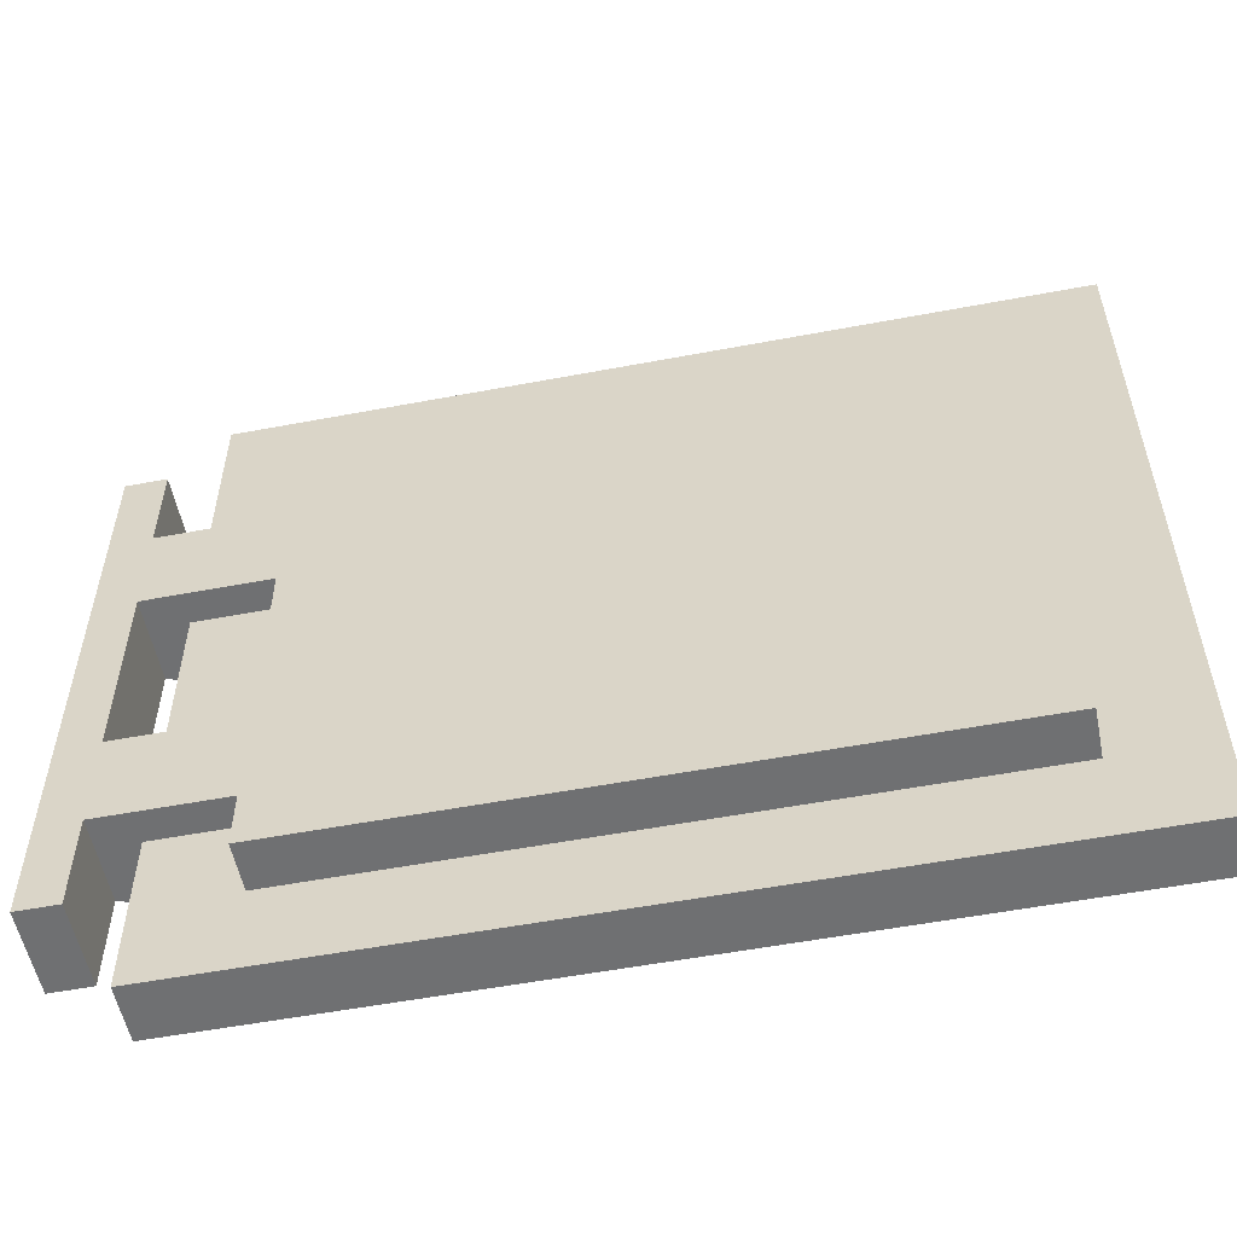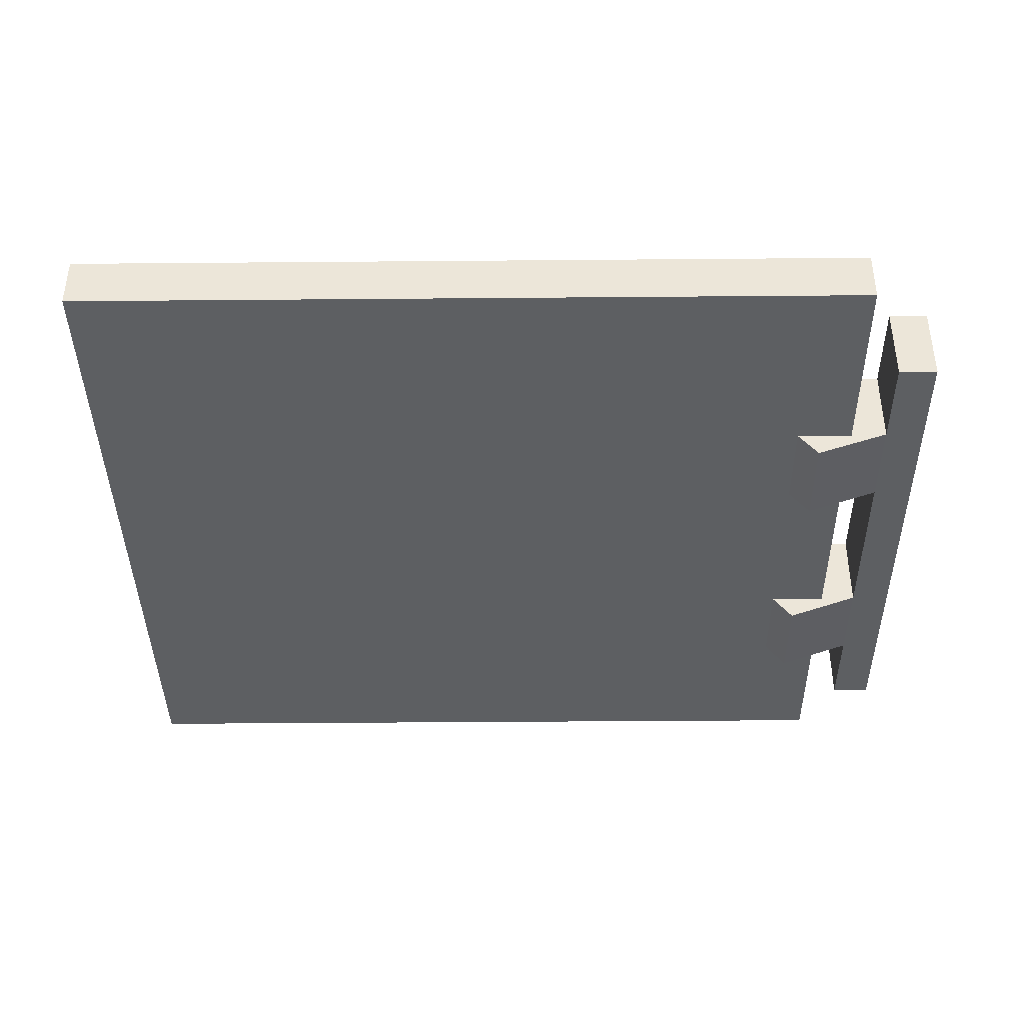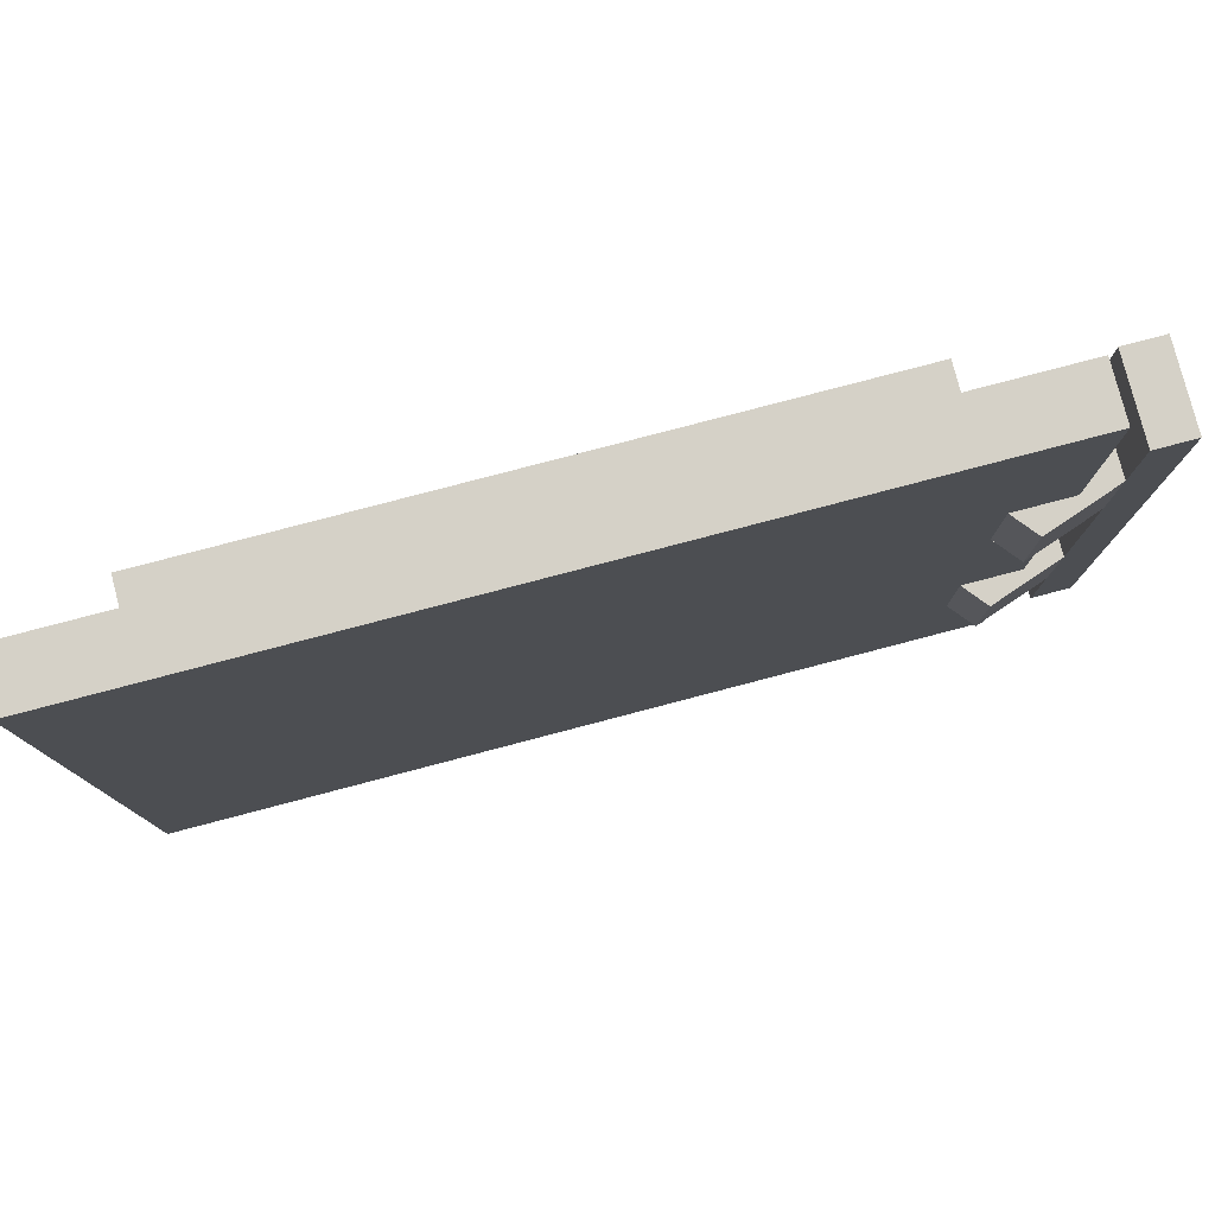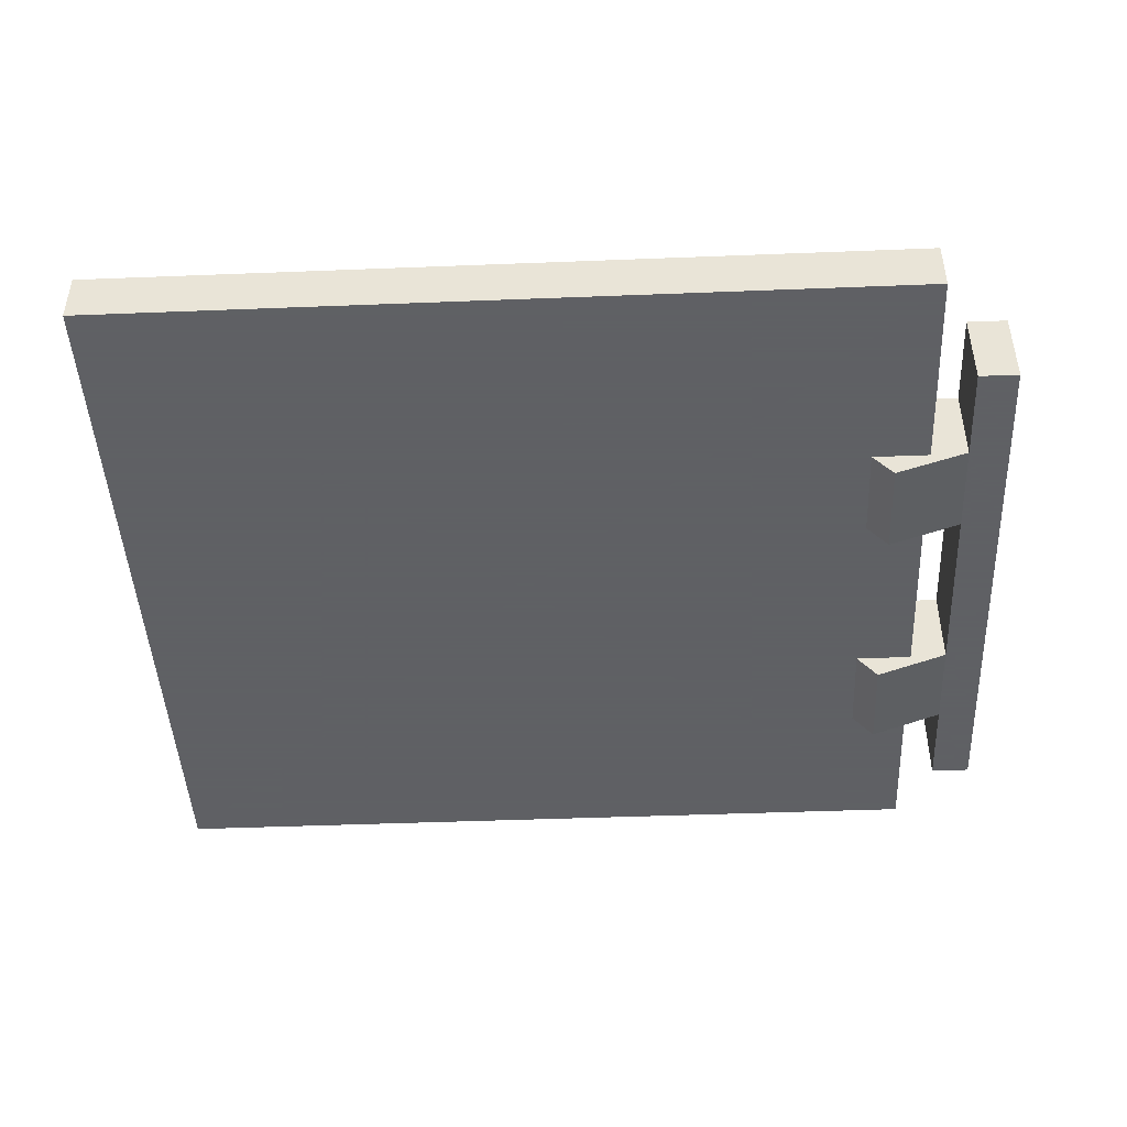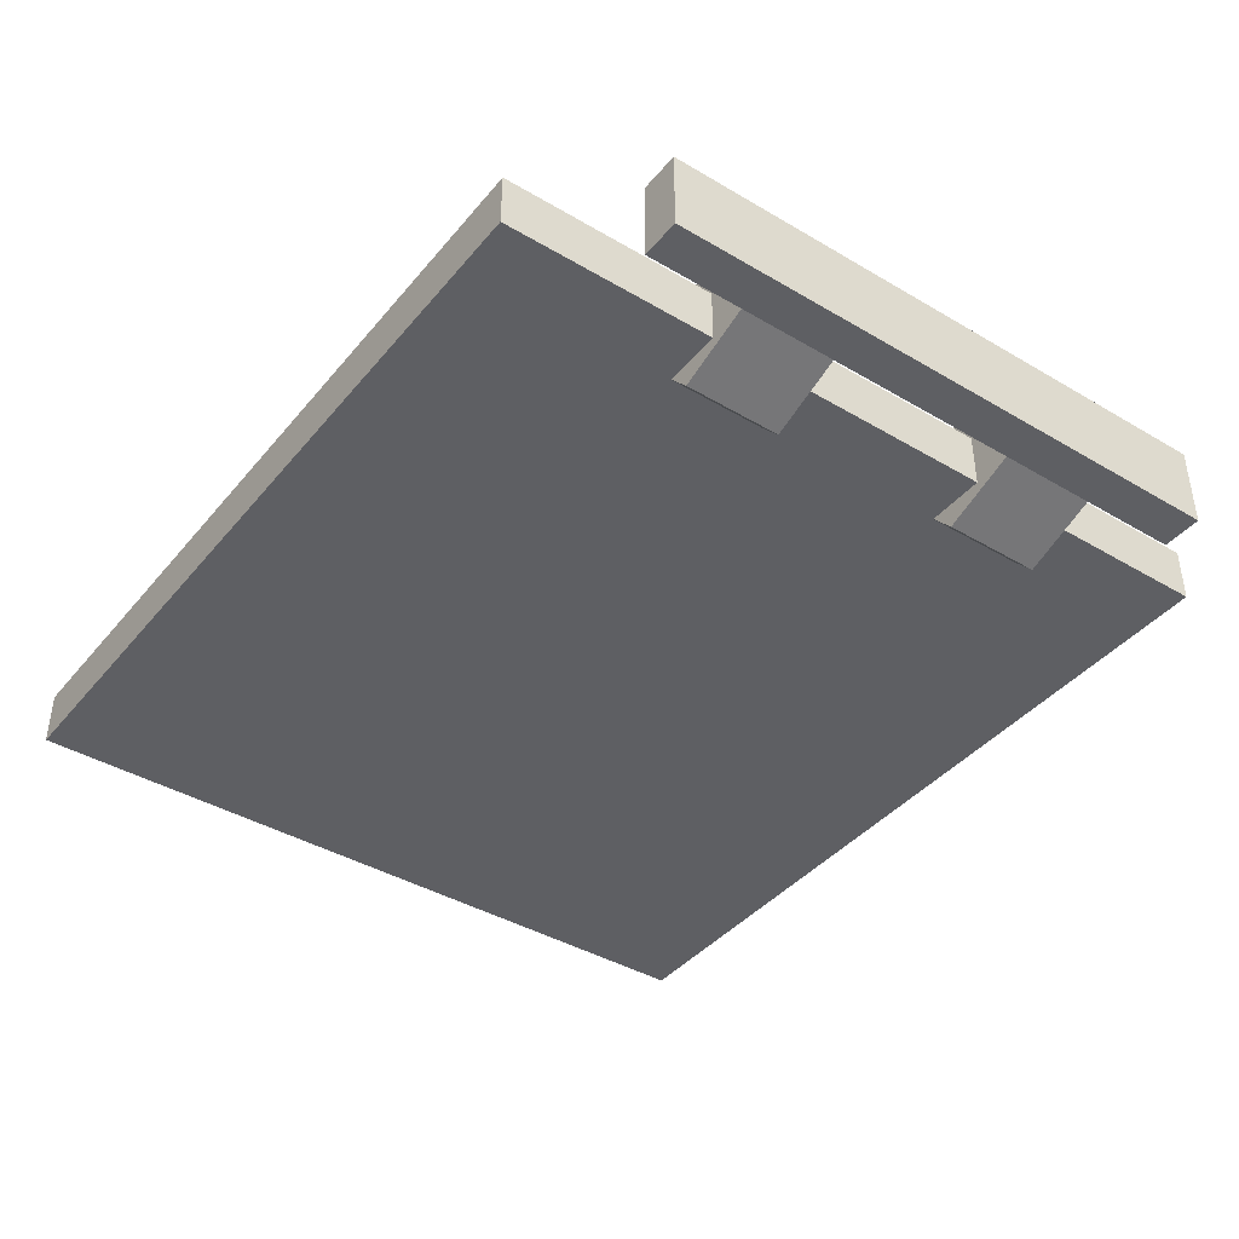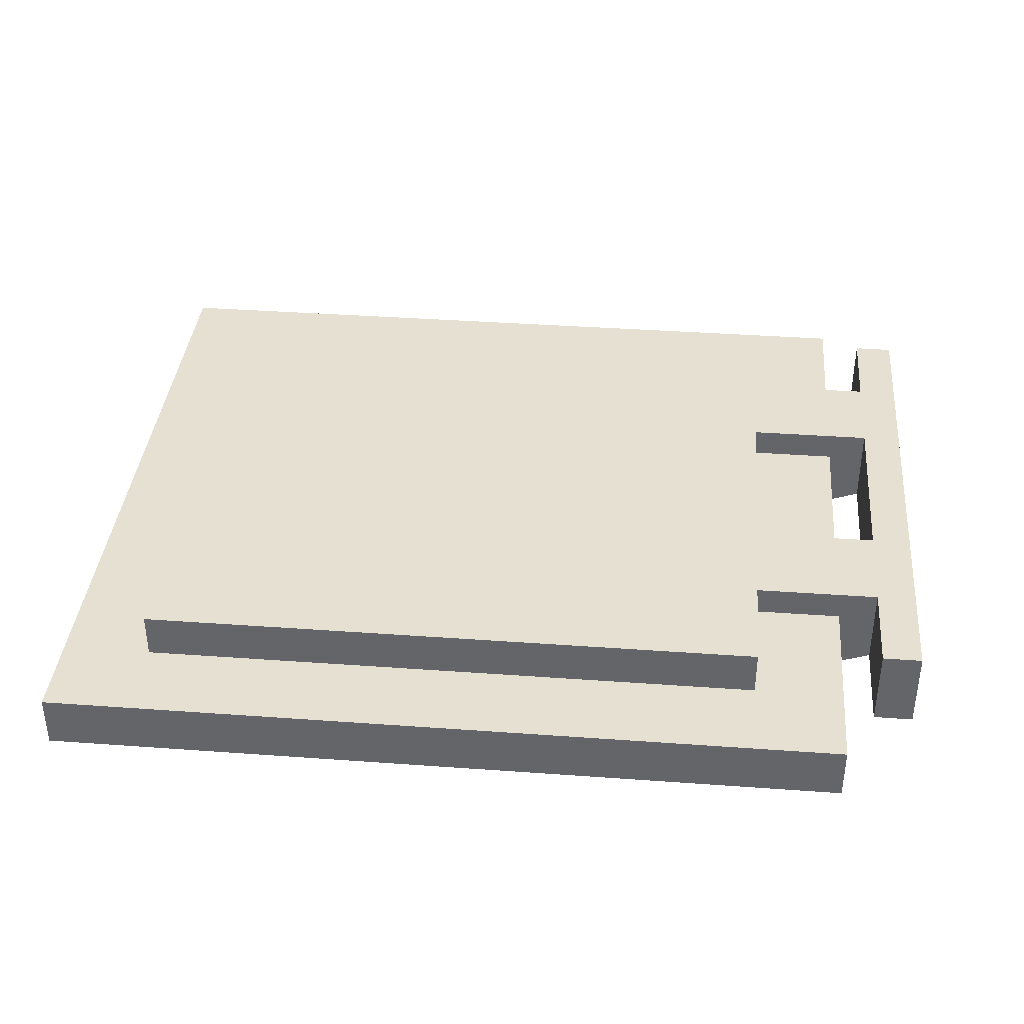
<metadata>
{"format":"obj","ext":"obj","renderer":"f3d","projection":"perspective","resolution":1024,"background":"white","views":[{"elev":-54.9,"azim":-168.7,"up":"+Z"},{"elev":-39.7,"azim":0.6,"up":"+Y"},{"elev":79.4,"azim":-14.7,"up":"+Z"},{"elev":-45.3,"azim":2.6,"up":"+Y"},{"elev":-40.7,"azim":54.2,"up":"+Y"},{"elev":37.8,"azim":5.3,"up":"+Y"}]}
</metadata>
<code>
g Grabage Bin Cap Yelow
v 0.285 0.01885 0.2662
v 0.285 0.06029 0.2662
v 0.285 0.06029 -0.2662
v 0.285 0.01885 -0.2662
v -0.285 0.01885 0.2662
v -0.3668 0.01885 0.3426
v -0.3668 0.01885 -0.3426
v -0.285 0.01885 -0.2662
v 0.285 0.01885 0.2662
v 0.3668 0.01885 0.3426
v 0.285 0.01885 -0.2662
v 0.3668 0.01885 -0.3426
v 0.3668 -0.03014 -0.3426
v 0.3668 0.01885 -0.3426
v -0.3668 0.01885 -0.3426
v -0.3668 -0.03014 -0.3426
v 0.3668 -0.03014 0.3426
v 0.3668 0.01885 0.3426
v 0.3668 0.01885 -0.3426
v 0.3668 -0.03014 -0.3426
v -0.3668 -0.03014 -0.3426
v -0.3668 0.01885 -0.3426
v -0.3668 0.01885 0.3426
v -0.3668 -0.03014 0.3426
v -0.3668 -0.03014 0.3426
v -0.3668 0.01885 0.3426
v 0.3668 0.01885 0.3426
v 0.3668 -0.03014 0.3426
v 0.285 0.06029 -0.2662
v 0.285 0.06029 0.2662
v -0.285 0.06029 0.2662
v -0.285 0.06029 -0.2662
v -0.285 0.01885 -0.2662
v -0.285 0.06029 -0.2662
v -0.285 0.06029 0.2662
v -0.285 0.01885 0.2662
v -0.285 0.01885 0.2662
v -0.285 0.06029 0.2662
v 0.285 0.06029 0.2662
v 0.285 0.01885 0.2662
v 0.285 0.01885 -0.2662
v 0.285 0.06029 -0.2662
v -0.285 0.06029 -0.2662
v -0.285 0.01885 -0.2662
v 0.4368 0.04566 0.06625
v 0.4368 -0.02867 0.06625
v 0.4368 -0.02867 0.1537
v 0.4368 0.04566 0.1537
v 0.4368 -0.02867 0.2412
v 0.4368 0.04566 0.2412
v 0.4368 0.04566 -0.1087
v 0.4368 -0.02867 -0.1087
v 0.4368 -0.02867 -0.1962
v 0.4368 0.04566 -0.1962
v 0.4368 0.04566 -0.2837
v 0.4368 -0.02867 -0.2837
v 0.4368 -0.02867 0.2412
v 0.4008 -0.02867 0.2412
v 0.4008 0.04566 0.2412
v 0.4368 0.04566 0.2412
v 0.4368 0.04566 -0.1962
v 0.4008 0.04566 -0.1962
v 0.4008 0.04566 -0.2837
v 0.4368 0.04566 -0.2837
v 0.4368 0.04566 -0.1087
v 0.4008 0.04566 -0.1087
v 0.4368 0.04566 0.06625
v 0.4008 0.04566 0.06625
v 0.4368 0.04566 0.1537
v 0.4008 0.04566 0.1537
v 0.4368 0.04566 0.2412
v 0.4008 0.04566 0.2412
v 0.2524 0.04566 -0.1962
v 0.2524 0.04566 -0.1087
v 0.2524 0.04566 0.06625
v 0.2524 0.04566 0.1537
v 0.4008 -0.02867 0.06625
v 0.4368 -0.02867 0.06625
v 0.4368 -0.02867 -0.1087
v 0.4008 -0.02867 -0.1087
v 0.4008 -0.02867 0.1537
v 0.4368 -0.02867 0.1537
v 0.4368 -0.02867 -0.1962
v 0.4008 -0.02867 -0.1962
v 0.4368 -0.02867 -0.2837
v 0.4008 -0.02867 -0.2837
v 0.4008 -0.02867 0.2412
v 0.4368 -0.02867 0.2412
v 0.4368 0.04566 -0.2837
v 0.4008 0.04566 -0.2837
v 0.4008 -0.02867 -0.2837
v 0.4368 -0.02867 -0.2837
v 0.4008 -0.02867 -0.1962
v 0.3329 -0.05233 -0.1962
v 0.3329 -0.05233 -0.1087
v 0.4008 -0.02867 -0.1087
v 0.4008 -0.02867 0.06625
v 0.3329 -0.05233 0.06625
v 0.3329 -0.05233 0.1537
v 0.4008 -0.02867 0.1537
v 0.4008 -0.02867 0.1537
v 0.4008 0.04566 0.1537
v 0.4008 0.04566 0.2412
v 0.4008 -0.02867 0.2412
v 0.2524 0.04566 0.1537
v 0.4008 0.04566 0.1537
v 0.4008 -0.02867 0.1537
v 0.3329 -0.05233 0.1537
v 0.4008 -0.02867 -0.1087
v 0.4008 0.04566 -0.1087
v 0.4008 0.04566 0.06625
v 0.4008 -0.02867 0.06625
v 0.3329 -0.05233 -0.1962
v 0.4008 -0.02867 -0.1962
v 0.4008 0.04566 -0.1962
v 0.2524 0.04566 -0.1962
v 0.4008 0.04566 0.06625
v 0.2524 0.04566 0.06625
v 0.3329 -0.05233 0.06625
v 0.4008 -0.02867 0.06625
v 0.2524 0.04566 -0.1087
v 0.4008 0.04566 -0.1087
v 0.4008 -0.02867 -0.1087
v 0.3329 -0.05233 -0.1087
v 0.4008 0.04566 -0.2837
v 0.4008 0.04566 -0.1962
v 0.4008 -0.02867 -0.1962
v 0.4008 -0.02867 -0.2837
v 0.2524 0.04566 -0.1962
v 0.2524 0.04566 -0.1087
v 0.3329 -0.05233 -0.1087
v 0.3329 -0.05233 -0.1962
v 0.2524 0.04566 0.06625
v 0.2524 0.04566 0.1537
v 0.3329 -0.05233 0.1537
v 0.3329 -0.05233 0.06625
v -0.3668 -0.03014 -0.3426
v 1.073e-06 -0.03014 -2.921e-06
v 0.3668 -0.03014 -0.3426
v -0.3668 -0.03014 0.3426
v 0.3668 -0.03014 0.3426
g Grabage Bin Cap Yelow_0
f 3 2 1
f 4 3 1
f 7 6 5
f 8 7 5
f 5 6 9
f 6 10 9
f 9 10 11
f 10 12 11
f 12 7 8
f 11 12 8
f 15 14 13
f 16 15 13
f 19 18 17
f 20 19 17
f 23 22 21
f 24 23 21
f 27 26 25
f 28 27 25
f 31 30 29
f 32 31 29
f 35 34 33
f 36 35 33
f 39 38 37
f 40 39 37
f 43 42 41
f 44 43 41
f 47 46 45
f 48 47 45
f 47 48 49
f 48 50 49
f 45 46 51
f 46 52 51
f 51 52 53
f 54 51 53
f 55 54 53
f 56 55 53
f 59 58 57
f 60 59 57
f 63 62 61
f 64 63 61
f 61 62 65
f 62 66 65
f 65 66 67
f 66 68 67
f 67 68 69
f 68 70 69
f 69 70 71
f 70 72 71
f 62 73 66
f 73 74 66
f 68 75 70
f 75 76 70
f 79 78 77
f 80 79 77
f 77 78 81
f 78 82 81
f 83 79 80
f 84 83 80
f 85 83 84
f 86 85 84
f 81 82 87
f 82 88 87
f 91 90 89
f 92 91 89
f 95 94 93
f 96 95 93
f 99 98 97
f 100 99 97
f 103 102 101
f 104 103 101
f 107 106 105
f 108 107 105
f 111 110 109
f 112 111 109
f 115 114 113
f 116 115 113
f 119 118 117
f 120 119 117
f 123 122 121
f 124 123 121
f 127 126 125
f 128 127 125
f 131 130 129
f 132 131 129
f 135 134 133
f 136 135 133
f 139 138 137
f 137 138 140
f 141 138 139
f 140 138 141

</code>
